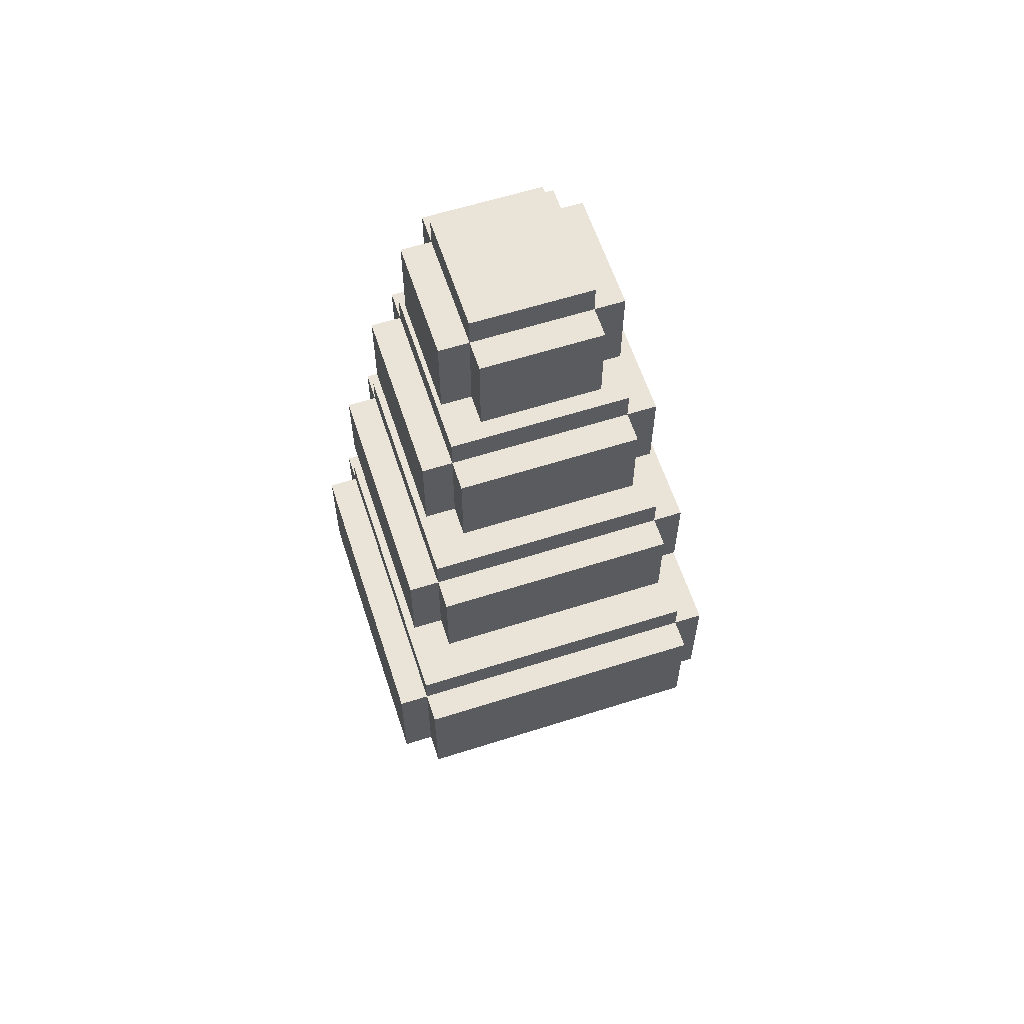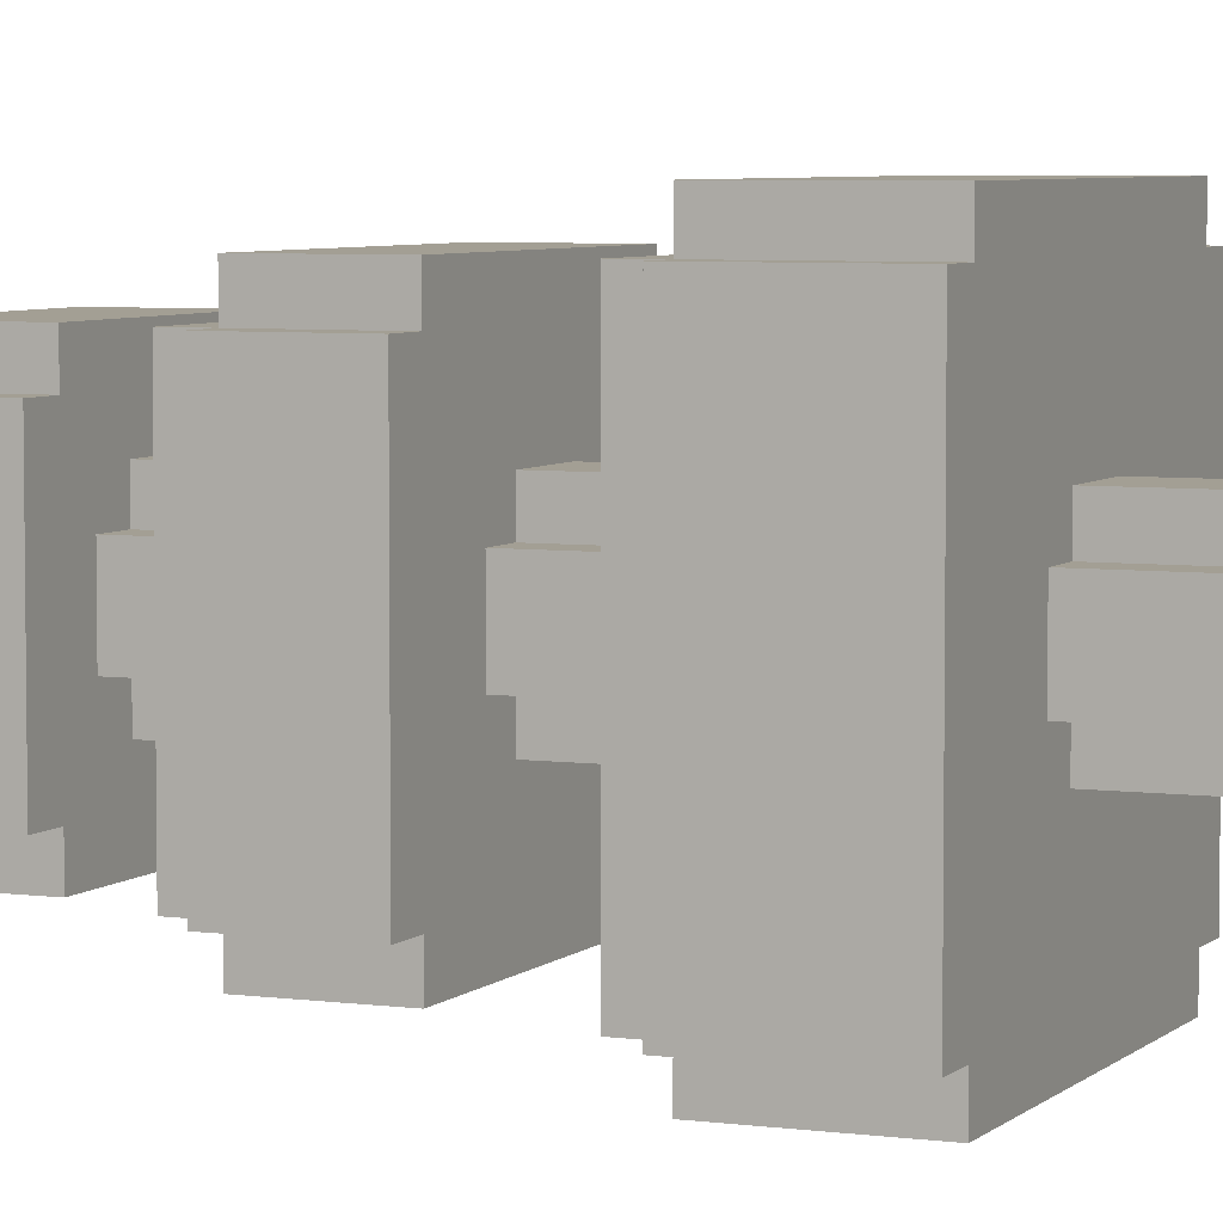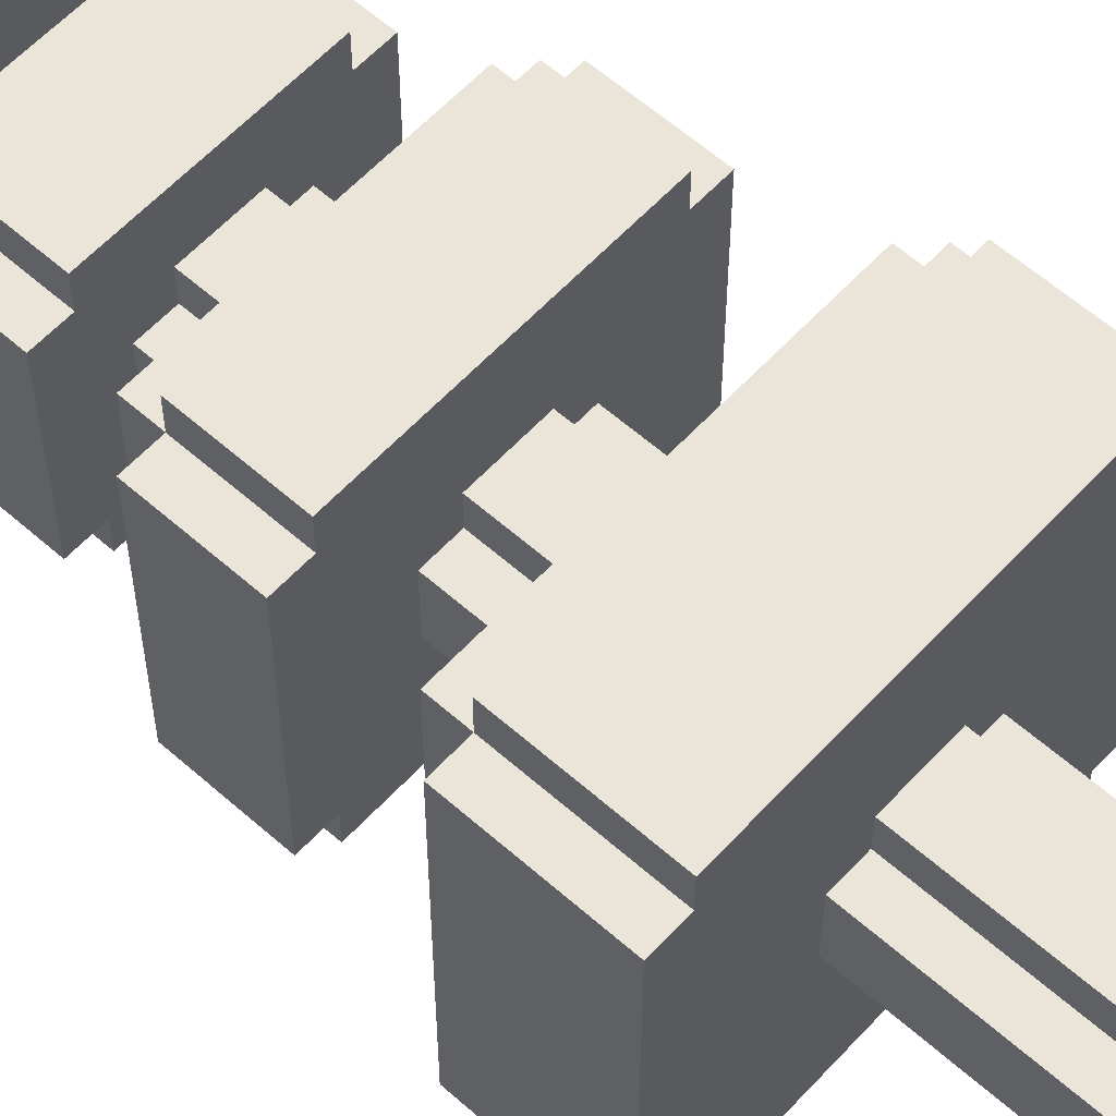
<metadata>
{"format":"obj","ext":"obj","renderer":"f3d","projection":"perspective","resolution":1024,"background":"white","views":[{"elev":60.8,"azim":-18.0,"up":"+Y"},{"elev":5.3,"azim":-66.8,"up":"+Z"},{"elev":59.4,"azim":-47.7,"up":"+Z"}]}
</metadata>
<code>
o
v -0.8 0.8 1.1
v -0.8 0.8 0.1
v -0.8 1.2 1.1
v -0.8 1.2 0.1
v -0.7 0.8 1.2
v -0.7 0.8 1.1
v -0.7 0.8 0.1
v -0.7 0.8 0
v -0.7 1.2 1.2
v -0.7 1.2 1.1
v -0.7 1.2 0.1
v -0.7 1.2 0
v -0.7 1.3 1.1
v -0.7 1.3 0.1
v -0.7 1.6 1
v -0.7 1.6 0.2
v -0.7 1.9 1
v -0.7 1.9 0.2
v -0.6 1.6 1.1
v -0.6 1.6 1
v -0.6 1.6 0.2
v -0.6 1.6 0.1
v -0.6 1.9 1.1
v -0.6 1.9 1
v -0.6 1.9 0.2
v -0.6 1.9 0.1
v -0.6 2 1
v -0.6 2 0.2
v -0.6 2.2 0.9
v -0.6 2.2 0.3
v -0.6 2.5 0.9
v -0.6 2.5 0.3
v -0.5 2.2 1
v -0.5 2.2 0.9
v -0.5 2.2 0.3
v -0.5 2.2 0.2
v -0.5 2.5 1
v -0.5 2.5 0.9
v -0.5 2.5 0.3
v -0.5 2.5 0.2
v -0.5 2.6 0.9
v -0.5 2.6 0.3
v -0.5 2.7 0.8
v -0.5 2.7 0.4
v -0.5 3 0.8
v -0.5 3 0.4
v -0.4 -0.1 0.7
v -0.4 -0.1 0.5
v -0.4 0.8 0.7
v -0.4 0.8 0.5
v -0.4 1.3 0.7
v -0.4 1.3 0.5
v -0.4 1.6 0.7
v -0.4 1.6 0.5
v -0.4 2 0.7
v -0.4 2 0.5
v -0.4 2.2 0.7
v -0.4 2.2 0.5
v -0.4 2.7 0.9
v -0.4 2.7 0.8
v -0.4 2.7 0.4
v -0.4 2.7 0.3
v -0.4 3 0.9
v -0.4 3 0.8
v -0.4 3 0.4
v -0.4 3 0.3
v -0.4 3.1 0.8
v -0.4 3.1 0.4
v -0.3 -0.1 0.8
v -0.3 -0.1 0.7
v -0.3 -0.1 0.5
v -0.3 -0.1 0.4
v -0.3 0.8 0.8
v -0.3 0.8 0.7
v -0.3 0.8 0.5
v -0.3 0.8 0.4
v -0.3 1.3 0.8
v -0.3 1.3 0.7
v -0.3 1.3 0.5
v -0.3 1.3 0.4
v -0.3 1.6 0.8
v -0.3 1.6 0.7
v -0.3 1.6 0.5
v -0.3 1.6 0.4
v -0.3 2 0.8
v -0.3 2 0.7
v -0.3 2 0.5
v -0.3 2 0.4
v -0.3 2.2 0.8
v -0.3 2.2 0.7
v -0.3 2.2 0.5
v -0.3 2.2 0.4
v -0.3 2.6 0.7
v -0.3 2.6 0.5
v -0.3 2.7 0.7
v -0.3 2.7 0.5
v -0.1 -0.1 0.8
v -0.1 -0.1 0.7
v -0.1 -0.1 0.5
v -0.1 -0.1 0.4
v -0.1 0.8 0.8
v -0.1 0.8 0.7
v -0.1 0.8 0.5
v -0.1 0.8 0.4
v -0.1 1.3 0.8
v -0.1 1.3 0.7
v -0.1 1.3 0.5
v -0.1 1.3 0.4
v -0.1 1.6 0.8
v -0.1 1.6 0.7
v -0.1 1.6 0.5
v -0.1 1.6 0.4
v -0.1 2 0.8
v -0.1 2 0.7
v -0.1 2 0.5
v -0.1 2 0.4
v -0.1 2.2 0.8
v -0.1 2.2 0.7
v -0.1 2.2 0.5
v -0.1 2.2 0.4
v -0.1 2.6 0.7
v -0.1 2.6 0.5
v -0.1 2.7 0.7
v -0.1 2.7 0.5
v 0 -0.1 0.7
v 0 -0.1 0.5
v 0 0.8 0.7
v 0 0.8 0.5
v 0 1.3 0.7
v 0 1.3 0.5
v 0 1.6 0.7
v 0 1.6 0.5
v 0 2 0.7
v 0 2 0.5
v 0 2.2 0.7
v 0 2.2 0.5
v 0 2.7 0.9
v 0 2.7 0.8
v 0 2.7 0.4
v 0 2.7 0.3
v 0 3 0.9
v 0 3 0.8
v 0 3 0.4
v 0 3 0.3
v 0 3.1 0.8
v 0 3.1 0.4
v 0.1 2.2 1
v 0.1 2.2 0.9
v 0.1 2.2 0.3
v 0.1 2.2 0.2
v 0.1 2.5 1
v 0.1 2.5 0.9
v 0.1 2.5 0.3
v 0.1 2.5 0.2
v 0.1 2.6 0.9
v 0.1 2.6 0.3
v 0.1 2.7 0.8
v 0.1 2.7 0.4
v 0.1 3 0.8
v 0.1 3 0.4
v 0.2 1.6 1.1
v 0.2 1.6 1
v 0.2 1.6 0.2
v 0.2 1.6 0.1
v 0.2 1.9 1.1
v 0.2 1.9 1
v 0.2 1.9 0.2
v 0.2 1.9 0.1
v 0.2 2 1
v 0.2 2 0.2
v 0.2 2.2 0.9
v 0.2 2.2 0.3
v 0.2 2.5 0.9
v 0.2 2.5 0.3
v 0.3 0.8 1.2
v 0.3 0.8 1.1
v 0.3 0.8 0.1
v 0.3 0.8 0
v 0.3 1.2 1.2
v 0.3 1.2 1.1
v 0.3 1.2 0.1
v 0.3 1.2 0
v 0.3 1.3 1.1
v 0.3 1.3 0.1
v 0.3 1.6 1
v 0.3 1.6 0.2
v 0.3 1.9 1
v 0.3 1.9 0.2
v 0.4 0.8 1.1
v 0.4 0.8 0.1
v 0.4 1.2 1.1
v 0.4 1.2 0.1
v -0.7 0.8 1.2
v -0.7 1.2 1.2
v 0.3 0.8 1.2
v 0.3 1.2 1.2
v -0.8 0.8 1.1
v -0.8 1.2 1.1
v -0.7 0.8 1.1
v -0.7 1.2 1.1
v -0.7 1.3 1.1
v -0.6 1.6 1.1
v -0.6 1.9 1.1
v 0.2 1.6 1.1
v 0.2 1.9 1.1
v 0.3 0.8 1.1
v 0.3 1.2 1.1
v 0.3 1.3 1.1
v 0.4 0.8 1.1
v 0.4 1.2 1.1
v -0.7 1.6 1
v -0.7 1.9 1
v -0.6 1.6 1
v -0.6 1.9 1
v -0.6 2 1
v -0.5 2.2 1
v -0.5 2.5 1
v 0.1 2.2 1
v 0.1 2.5 1
v 0.2 1.6 1
v 0.2 1.9 1
v 0.2 2 1
v 0.3 1.6 1
v 0.3 1.9 1
v -0.6 2.2 0.9
v -0.6 2.5 0.9
v -0.5 2.2 0.9
v -0.5 2.5 0.9
v -0.5 2.6 0.9
v -0.4 2.7 0.9
v -0.4 3 0.9
v 0 2.7 0.9
v 0 3 0.9
v 0.1 2.2 0.9
v 0.1 2.5 0.9
v 0.1 2.6 0.9
v 0.2 2.2 0.9
v 0.2 2.5 0.9
v -0.5 2.7 0.8
v -0.5 3 0.8
v -0.4 2.7 0.8
v -0.4 3 0.8
v -0.4 3.1 0.8
v -0.3 -0.1 0.8
v -0.3 0.8 0.8
v -0.3 1.3 0.8
v -0.3 1.6 0.8
v -0.3 2 0.8
v -0.3 2.2 0.8
v -0.1 -0.1 0.8
v -0.1 0.8 0.8
v -0.1 1.3 0.8
v -0.1 1.6 0.8
v -0.1 2 0.8
v -0.1 2.2 0.8
v 0 2.7 0.8
v 0 3 0.8
v 0 3.1 0.8
v 0.1 2.7 0.8
v 0.1 3 0.8
v -0.4 -0.1 0.7
v -0.4 0.8 0.7
v -0.4 1.3 0.7
v -0.4 1.6 0.7
v -0.4 2 0.7
v -0.4 2.2 0.7
v -0.3 -0.1 0.7
v -0.3 0.8 0.7
v -0.3 1.3 0.7
v -0.3 1.6 0.7
v -0.3 2 0.7
v -0.3 2.2 0.7
v -0.3 2.6 0.7
v -0.3 2.7 0.7
v -0.1 -0.1 0.7
v -0.1 0.8 0.7
v -0.1 1.3 0.7
v -0.1 1.6 0.7
v -0.1 2 0.7
v -0.1 2.2 0.7
v -0.1 2.6 0.7
v -0.1 2.7 0.7
v 0 -0.1 0.7
v 0 0.8 0.7
v 0 1.3 0.7
v 0 1.6 0.7
v 0 2 0.7
v 0 2.2 0.7
v -0.4 -0.1 0.5
v -0.4 0.8 0.5
v -0.4 1.3 0.5
v -0.4 1.6 0.5
v -0.4 2 0.5
v -0.4 2.2 0.5
v -0.3 -0.1 0.5
v -0.3 0.8 0.5
v -0.3 1.3 0.5
v -0.3 1.6 0.5
v -0.3 2 0.5
v -0.3 2.2 0.5
v -0.3 2.6 0.5
v -0.3 2.7 0.5
v -0.1 -0.1 0.5
v -0.1 0.8 0.5
v -0.1 1.3 0.5
v -0.1 1.6 0.5
v -0.1 2 0.5
v -0.1 2.2 0.5
v -0.1 2.6 0.5
v -0.1 2.7 0.5
v 0 -0.1 0.5
v 0 0.8 0.5
v 0 1.3 0.5
v 0 1.6 0.5
v 0 2 0.5
v 0 2.2 0.5
v -0.5 2.7 0.4
v -0.5 3 0.4
v -0.4 2.7 0.4
v -0.4 3 0.4
v -0.4 3.1 0.4
v -0.3 -0.1 0.4
v -0.3 0.8 0.4
v -0.3 1.3 0.4
v -0.3 1.6 0.4
v -0.3 2 0.4
v -0.3 2.2 0.4
v -0.1 -0.1 0.4
v -0.1 0.8 0.4
v -0.1 1.3 0.4
v -0.1 1.6 0.4
v -0.1 2 0.4
v -0.1 2.2 0.4
v 0 2.7 0.4
v 0 3 0.4
v 0 3.1 0.4
v 0.1 2.7 0.4
v 0.1 3 0.4
v -0.6 2.2 0.3
v -0.6 2.5 0.3
v -0.5 2.2 0.3
v -0.5 2.5 0.3
v -0.5 2.6 0.3
v -0.4 2.7 0.3
v -0.4 3 0.3
v 0 2.7 0.3
v 0 3 0.3
v 0.1 2.2 0.3
v 0.1 2.5 0.3
v 0.1 2.6 0.3
v 0.2 2.2 0.3
v 0.2 2.5 0.3
v -0.7 1.6 0.2
v -0.7 1.9 0.2
v -0.6 1.6 0.2
v -0.6 1.9 0.2
v -0.6 2 0.2
v -0.5 2.2 0.2
v -0.5 2.5 0.2
v 0.1 2.2 0.2
v 0.1 2.5 0.2
v 0.2 1.6 0.2
v 0.2 1.9 0.2
v 0.2 2 0.2
v 0.3 1.6 0.2
v 0.3 1.9 0.2
v -0.8 0.8 0.1
v -0.8 1.2 0.1
v -0.7 0.8 0.1
v -0.7 1.2 0.1
v -0.7 1.3 0.1
v -0.6 1.6 0.1
v -0.6 1.9 0.1
v 0.2 1.6 0.1
v 0.2 1.9 0.1
v 0.3 0.8 0.1
v 0.3 1.2 0.1
v 0.3 1.3 0.1
v 0.4 0.8 0.1
v 0.4 1.2 0.1
v -0.7 0.8 0
v -0.7 1.2 0
v 0.3 0.8 0
v 0.3 1.2 0
v -0.3 -0.1 0.8
v -0.1 -0.1 0.8
v -0.4 -0.1 0.7
v -0.3 -0.1 0.7
v -0.1 -0.1 0.7
v 0 -0.1 0.7
v -0.4 -0.1 0.5
v -0.3 -0.1 0.5
v -0.1 -0.1 0.5
v 0 -0.1 0.5
v -0.3 -0.1 0.4
v -0.1 -0.1 0.4
v -0.7 0.8 1.2
v 0.3 0.8 1.2
v -0.8 0.8 1.1
v -0.7 0.8 1.1
v 0.3 0.8 1.1
v 0.4 0.8 1.1
v -0.3 0.8 0.8
v -0.1 0.8 0.8
v -0.4 0.8 0.7
v -0.3 0.8 0.7
v -0.1 0.8 0.7
v 0 0.8 0.7
v -0.4 0.8 0.5
v -0.3 0.8 0.5
v -0.1 0.8 0.5
v 0 0.8 0.5
v -0.3 0.8 0.4
v -0.1 0.8 0.4
v -0.8 0.8 0.1
v -0.7 0.8 0.1
v 0.3 0.8 0.1
v 0.4 0.8 0.1
v -0.7 0.8 0
v 0.3 0.8 0
v -0.6 1.6 1.1
v 0.2 1.6 1.1
v -0.7 1.6 1
v -0.6 1.6 1
v 0.2 1.6 1
v 0.3 1.6 1
v -0.3 1.6 0.8
v -0.1 1.6 0.8
v -0.4 1.6 0.7
v -0.3 1.6 0.7
v -0.1 1.6 0.7
v 0 1.6 0.7
v -0.4 1.6 0.5
v -0.3 1.6 0.5
v -0.1 1.6 0.5
v 0 1.6 0.5
v -0.3 1.6 0.4
v -0.1 1.6 0.4
v -0.7 1.6 0.2
v -0.6 1.6 0.2
v 0.2 1.6 0.2
v 0.3 1.6 0.2
v -0.6 1.6 0.1
v 0.2 1.6 0.1
v -0.5 2.2 1
v 0.1 2.2 1
v -0.6 2.2 0.9
v -0.5 2.2 0.9
v 0.1 2.2 0.9
v 0.2 2.2 0.9
v -0.3 2.2 0.8
v -0.1 2.2 0.8
v -0.4 2.2 0.7
v -0.3 2.2 0.7
v -0.1 2.2 0.7
v 0 2.2 0.7
v -0.4 2.2 0.5
v -0.3 2.2 0.5
v -0.1 2.2 0.5
v 0 2.2 0.5
v -0.3 2.2 0.4
v -0.1 2.2 0.4
v -0.6 2.2 0.3
v -0.5 2.2 0.3
v 0.1 2.2 0.3
v 0.2 2.2 0.3
v -0.5 2.2 0.2
v 0.1 2.2 0.2
v -0.4 2.7 0.9
v 0 2.7 0.9
v -0.5 2.7 0.8
v -0.4 2.7 0.8
v 0 2.7 0.8
v 0.1 2.7 0.8
v -0.3 2.7 0.7
v -0.1 2.7 0.7
v -0.3 2.7 0.5
v -0.1 2.7 0.5
v -0.5 2.7 0.4
v -0.4 2.7 0.4
v 0 2.7 0.4
v 0.1 2.7 0.4
v -0.4 2.7 0.3
v 0 2.7 0.3
v -0.7 1.2 1.2
v 0.3 1.2 1.2
v -0.8 1.2 1.1
v -0.7 1.2 1.1
v 0.3 1.2 1.1
v 0.4 1.2 1.1
v -0.8 1.2 0.1
v -0.7 1.2 0.1
v 0.3 1.2 0.1
v 0.4 1.2 0.1
v -0.7 1.2 0
v 0.3 1.2 0
v -0.7 1.3 1.1
v 0.3 1.3 1.1
v -0.3 1.3 0.8
v -0.1 1.3 0.8
v -0.4 1.3 0.7
v -0.3 1.3 0.7
v -0.1 1.3 0.7
v 0 1.3 0.7
v -0.4 1.3 0.5
v -0.3 1.3 0.5
v -0.1 1.3 0.5
v 0 1.3 0.5
v -0.3 1.3 0.4
v -0.1 1.3 0.4
v -0.7 1.3 0.1
v 0.3 1.3 0.1
v -0.6 1.9 1.1
v 0.2 1.9 1.1
v -0.7 1.9 1
v -0.6 1.9 1
v 0.2 1.9 1
v 0.3 1.9 1
v -0.7 1.9 0.2
v -0.6 1.9 0.2
v 0.2 1.9 0.2
v 0.3 1.9 0.2
v -0.6 1.9 0.1
v 0.2 1.9 0.1
v -0.6 2 1
v 0.2 2 1
v -0.3 2 0.8
v -0.1 2 0.8
v -0.4 2 0.7
v -0.3 2 0.7
v -0.1 2 0.7
v 0 2 0.7
v -0.4 2 0.5
v -0.3 2 0.5
v -0.1 2 0.5
v 0 2 0.5
v -0.3 2 0.4
v -0.1 2 0.4
v -0.6 2 0.2
v 0.2 2 0.2
v -0.5 2.5 1
v 0.1 2.5 1
v -0.6 2.5 0.9
v -0.5 2.5 0.9
v 0.1 2.5 0.9
v 0.2 2.5 0.9
v -0.6 2.5 0.3
v -0.5 2.5 0.3
v 0.1 2.5 0.3
v 0.2 2.5 0.3
v -0.5 2.5 0.2
v 0.1 2.5 0.2
v -0.5 2.6 0.9
v 0.1 2.6 0.9
v -0.3 2.6 0.7
v -0.1 2.6 0.7
v -0.3 2.6 0.5
v -0.1 2.6 0.5
v -0.5 2.6 0.3
v 0.1 2.6 0.3
v -0.4 3 0.9
v 0 3 0.9
v -0.5 3 0.8
v -0.4 3 0.8
v 0 3 0.8
v 0.1 3 0.8
v -0.5 3 0.4
v -0.4 3 0.4
v 0 3 0.4
v 0.1 3 0.4
v -0.4 3 0.3
v 0 3 0.3
v -0.4 3.1 0.8
v 0 3.1 0.8
v -0.4 3.1 0.4
v 0 3.1 0.4
f 3 2 1
f 4 2 3
f 9 6 5
f 10 6 9
f 11 8 7
f 12 8 11
f 13 11 10
f 14 11 13
f 17 16 15
f 18 16 17
f 23 20 19
f 24 20 23
f 25 22 21
f 26 22 25
f 27 25 24
f 28 25 27
f 31 30 29
f 32 30 31
f 37 34 33
f 38 34 37
f 39 36 35
f 40 36 39
f 41 39 38
f 42 39 41
f 45 44 43
f 46 44 45
f 49 48 47
f 50 48 49
f 53 52 51
f 54 52 53
f 57 56 55
f 58 56 57
f 63 60 59
f 64 60 63
f 65 62 61
f 66 62 65
f 67 65 64
f 68 65 67
f 73 70 69
f 74 70 73
f 75 72 71
f 76 72 75
f 81 78 77
f 82 78 81
f 83 80 79
f 84 80 83
f 89 86 85
f 90 86 89
f 91 88 87
f 92 88 91
f 95 94 93
f 96 94 95
f 97 98 101
f 101 98 102
f 99 100 103
f 103 100 104
f 105 106 109
f 109 106 110
f 107 108 111
f 111 108 112
f 113 114 117
f 117 114 118
f 115 116 119
f 119 116 120
f 121 122 123
f 123 122 124
f 125 126 127
f 127 126 128
f 129 130 131
f 131 130 132
f 133 134 135
f 135 134 136
f 137 138 141
f 141 138 142
f 139 140 143
f 143 140 144
f 142 143 145
f 145 143 146
f 147 148 151
f 151 148 152
f 149 150 153
f 153 150 154
f 152 153 155
f 155 153 156
f 157 158 159
f 159 158 160
f 161 162 165
f 165 162 166
f 163 164 167
f 167 164 168
f 166 167 169
f 169 167 170
f 171 172 173
f 173 172 174
f 175 176 179
f 179 176 180
f 177 178 181
f 181 178 182
f 180 181 183
f 183 181 184
f 185 186 187
f 187 186 188
f 189 190 191
f 191 190 192
f 195 194 193
f 196 194 195
f 199 198 197
f 200 198 199
f 204 203 202
f 205 203 204
f 207 201 200
f 208 201 207
f 209 207 206
f 210 207 209
f 213 212 211
f 214 212 213
f 218 217 216
f 219 217 218
f 221 215 214
f 222 215 221
f 223 221 220
f 224 221 223
f 227 226 225
f 228 226 227
f 232 231 230
f 233 231 232
f 235 229 228
f 236 229 235
f 237 235 234
f 238 235 237
f 241 240 239
f 242 240 241
f 250 245 244
f 251 245 250
f 252 247 246
f 253 247 252
f 254 249 248
f 255 249 254
f 257 243 242
f 258 243 257
f 259 257 256
f 260 257 259
f 267 262 261
f 268 262 267
f 269 264 263
f 270 264 269
f 271 266 265
f 272 266 271
f 281 274 273
f 282 274 281
f 283 276 275
f 284 276 283
f 285 278 277
f 286 278 285
f 287 280 279
f 288 280 287
f 289 290 295
f 295 290 296
f 291 292 297
f 297 292 298
f 293 294 299
f 299 294 300
f 301 302 309
f 309 302 310
f 303 304 311
f 311 304 312
f 305 306 313
f 313 306 314
f 307 308 315
f 315 308 316
f 317 318 319
f 319 318 320
f 322 323 328
f 328 323 329
f 324 325 330
f 330 325 331
f 326 327 332
f 332 327 333
f 320 321 335
f 335 321 336
f 334 335 337
f 337 335 338
f 339 340 341
f 341 340 342
f 344 345 346
f 346 345 347
f 342 343 349
f 349 343 350
f 348 349 351
f 351 349 352
f 353 354 355
f 355 354 356
f 358 359 360
f 360 359 361
f 356 357 363
f 363 357 364
f 362 363 365
f 365 363 366
f 367 368 369
f 369 368 370
f 372 373 374
f 374 373 375
f 370 371 377
f 377 371 378
f 376 377 379
f 379 377 380
f 381 382 383
f 383 382 384
f 388 386 385
f 389 386 388
f 391 388 387
f 391 390 389
f 391 389 388
f 392 390 391
f 393 390 392
f 394 390 393
f 395 393 392
f 396 393 395
f 400 398 397
f 401 398 400
f 403 400 399
f 403 402 401
f 403 401 400
f 404 402 403
f 405 403 399
f 406 403 405
f 407 402 404
f 408 402 407
f 409 405 399
f 412 402 408
f 413 410 409
f 414 412 411
f 415 413 409
f 415 414 413
f 415 409 399
f 416 414 415
f 417 412 414
f 417 414 416
f 417 402 412
f 418 402 417
f 419 417 416
f 420 417 419
f 424 422 421
f 425 422 424
f 427 424 423
f 427 426 425
f 427 425 424
f 428 426 427
f 429 427 423
f 430 427 429
f 431 426 428
f 432 426 431
f 433 429 423
f 436 426 432
f 437 434 433
f 438 436 435
f 439 437 433
f 439 438 437
f 439 433 423
f 440 438 439
f 441 436 438
f 441 438 440
f 441 426 436
f 442 426 441
f 443 441 440
f 444 441 443
f 448 446 445
f 449 446 448
f 451 448 447
f 451 450 449
f 451 449 448
f 452 450 451
f 453 451 447
f 454 451 453
f 455 450 452
f 456 450 455
f 457 453 447
f 460 450 456
f 461 458 457
f 462 460 459
f 463 461 457
f 463 462 461
f 463 457 447
f 464 462 463
f 465 460 462
f 465 462 464
f 465 450 460
f 466 450 465
f 467 465 464
f 468 465 467
f 472 470 469
f 473 470 472
f 475 472 471
f 475 474 473
f 475 473 472
f 476 474 475
f 477 475 471
f 478 474 476
f 479 477 471
f 479 478 477
f 480 478 479
f 481 474 478
f 481 478 480
f 482 474 481
f 483 481 480
f 484 481 483
f 485 486 488
f 488 486 489
f 487 488 491
f 491 488 492
f 489 490 493
f 493 490 494
f 492 493 495
f 495 493 496
f 497 498 499
f 499 498 500
f 497 499 501
f 501 499 502
f 500 498 503
f 503 498 504
f 497 501 505
f 504 498 508
f 505 506 509
f 507 508 510
f 505 509 511
f 509 510 511
f 497 505 511
f 510 508 512
f 511 510 512
f 508 498 512
f 513 514 516
f 516 514 517
f 515 516 519
f 519 516 520
f 517 518 521
f 521 518 522
f 520 521 523
f 523 521 524
f 525 526 527
f 527 526 528
f 525 527 529
f 529 527 530
f 528 526 531
f 531 526 532
f 525 529 533
f 532 526 536
f 533 534 537
f 535 536 538
f 533 537 539
f 537 538 539
f 525 533 539
f 538 536 540
f 539 538 540
f 536 526 540
f 541 542 544
f 544 542 545
f 543 544 547
f 547 544 548
f 545 546 549
f 549 546 550
f 548 549 551
f 551 549 552
f 553 554 555
f 555 554 556
f 553 555 557
f 556 554 558
f 553 557 559
f 557 558 559
f 558 554 560
f 559 558 560
f 561 562 564
f 564 562 565
f 563 564 567
f 567 564 568
f 565 566 569
f 569 566 570
f 568 569 571
f 571 569 572
f 573 574 575
f 575 574 576

</code>
